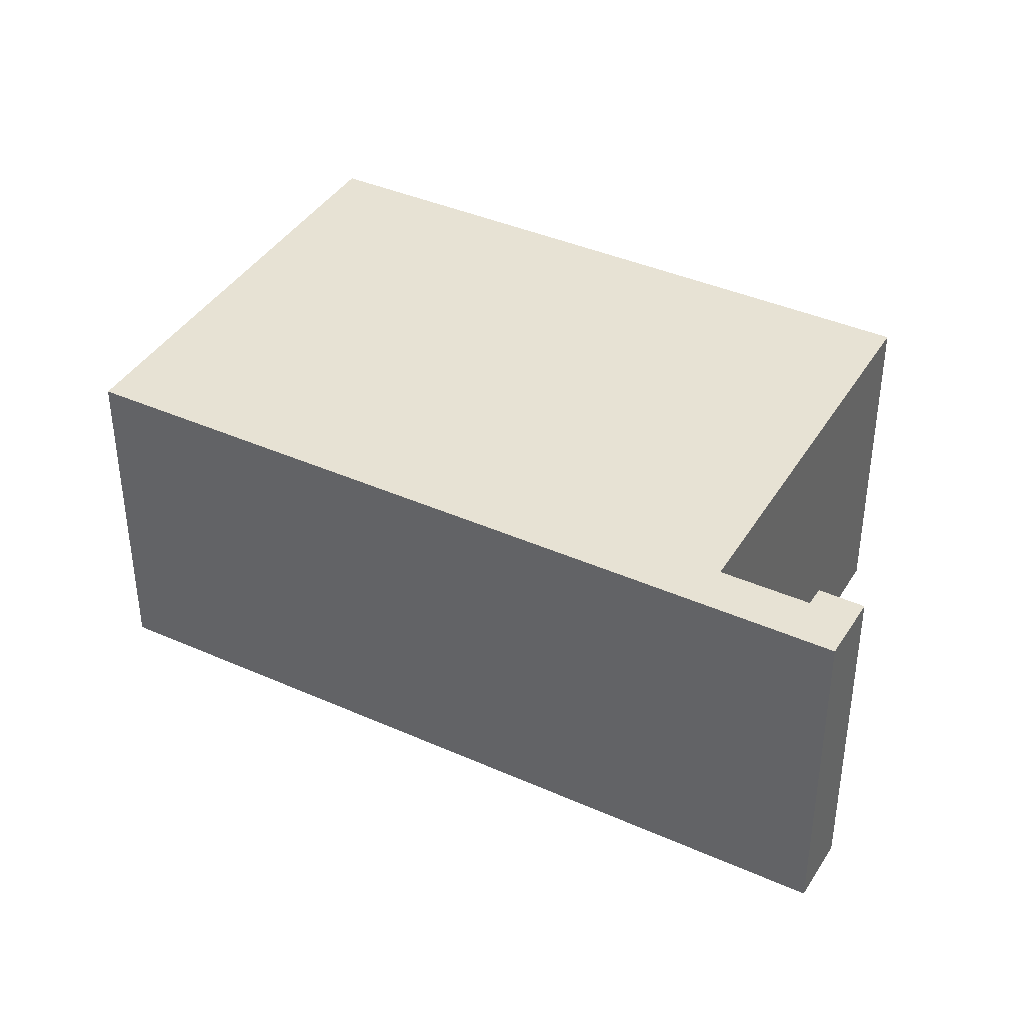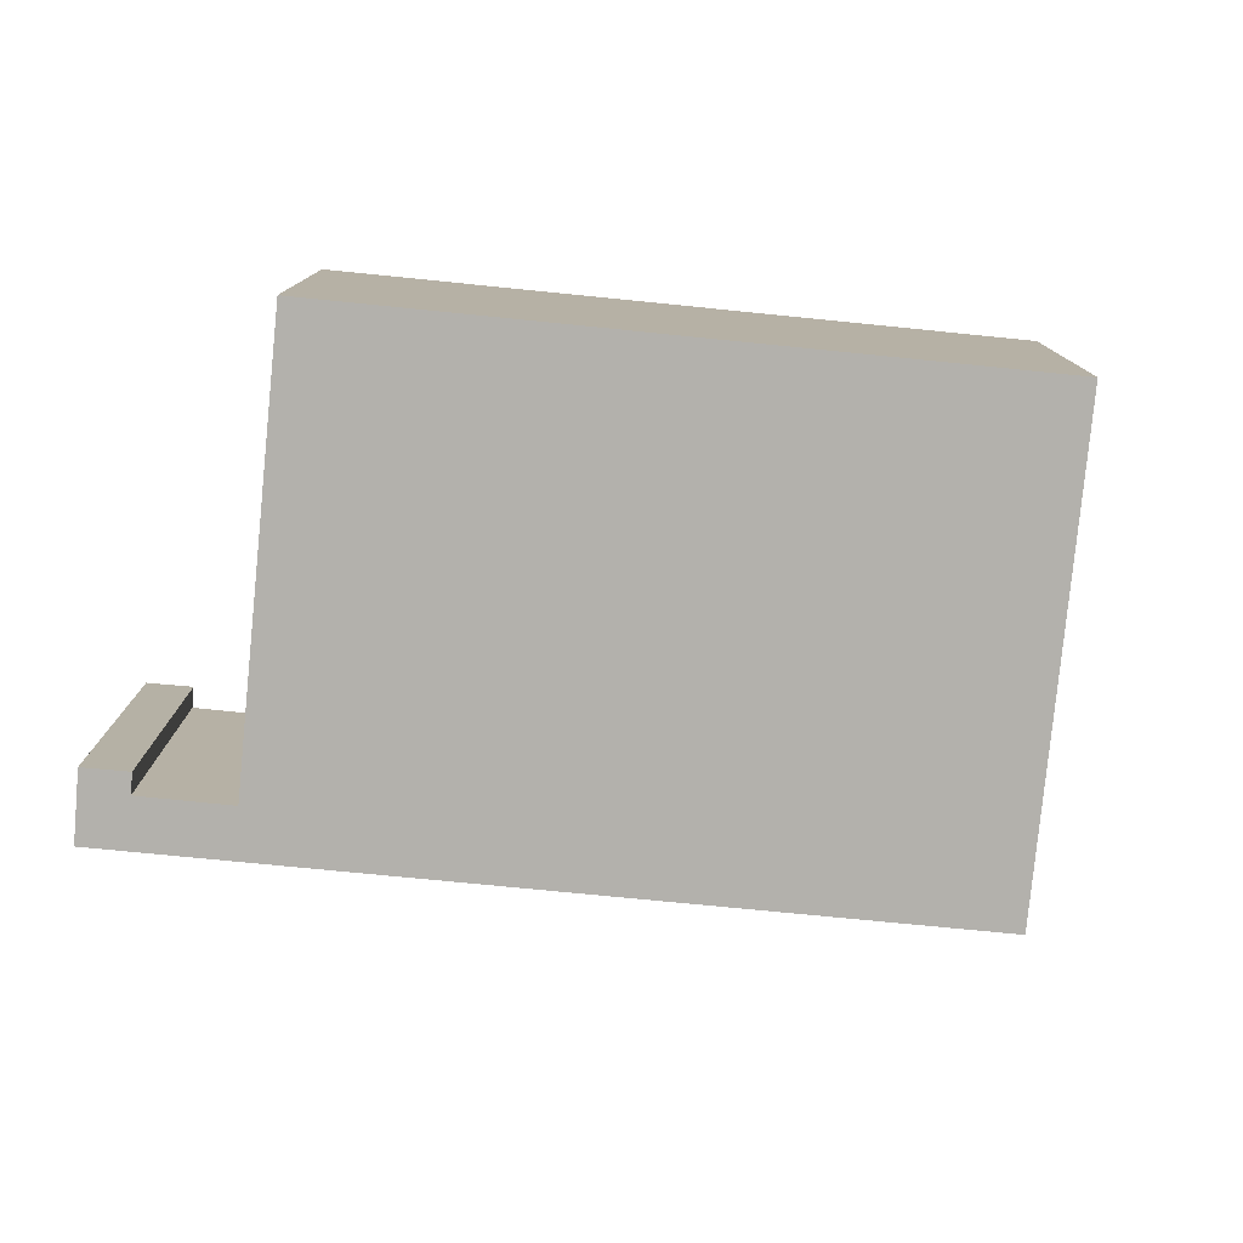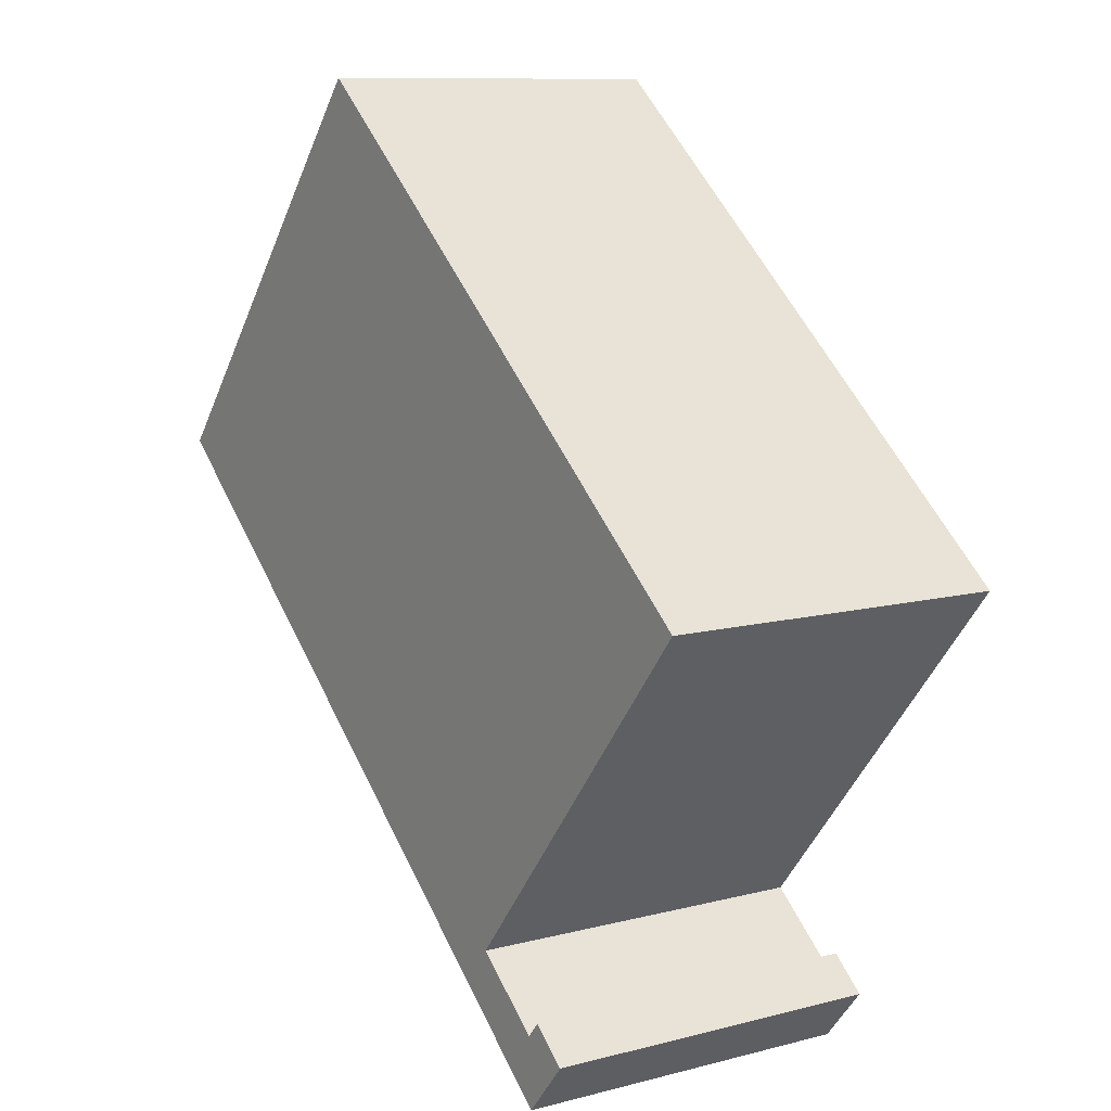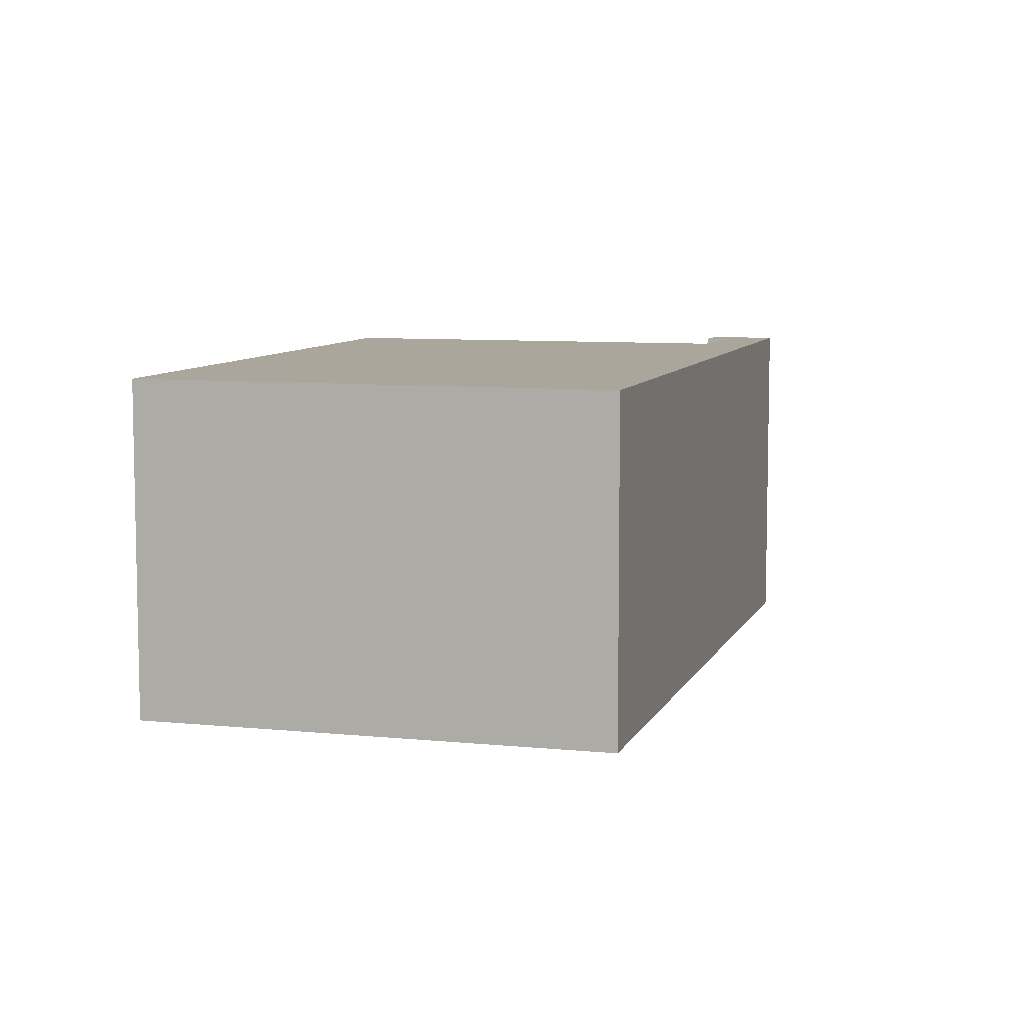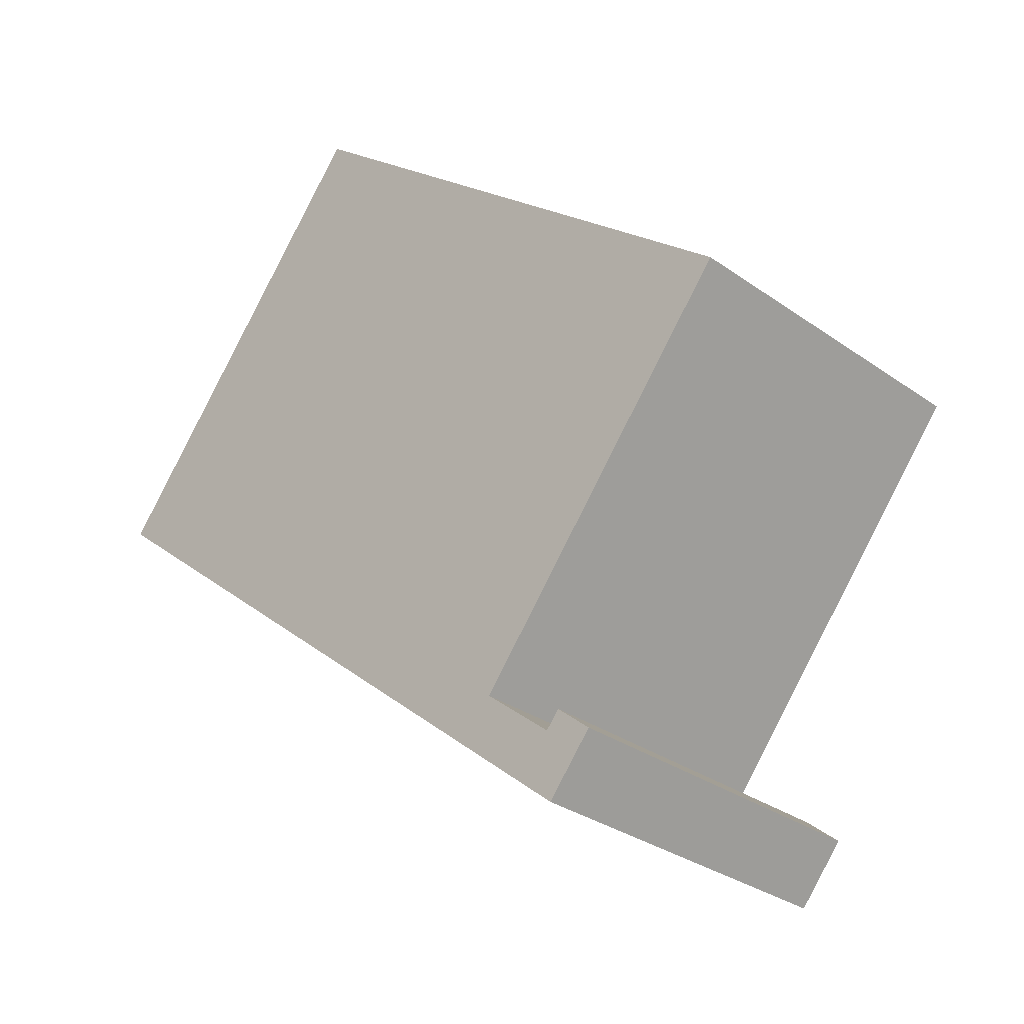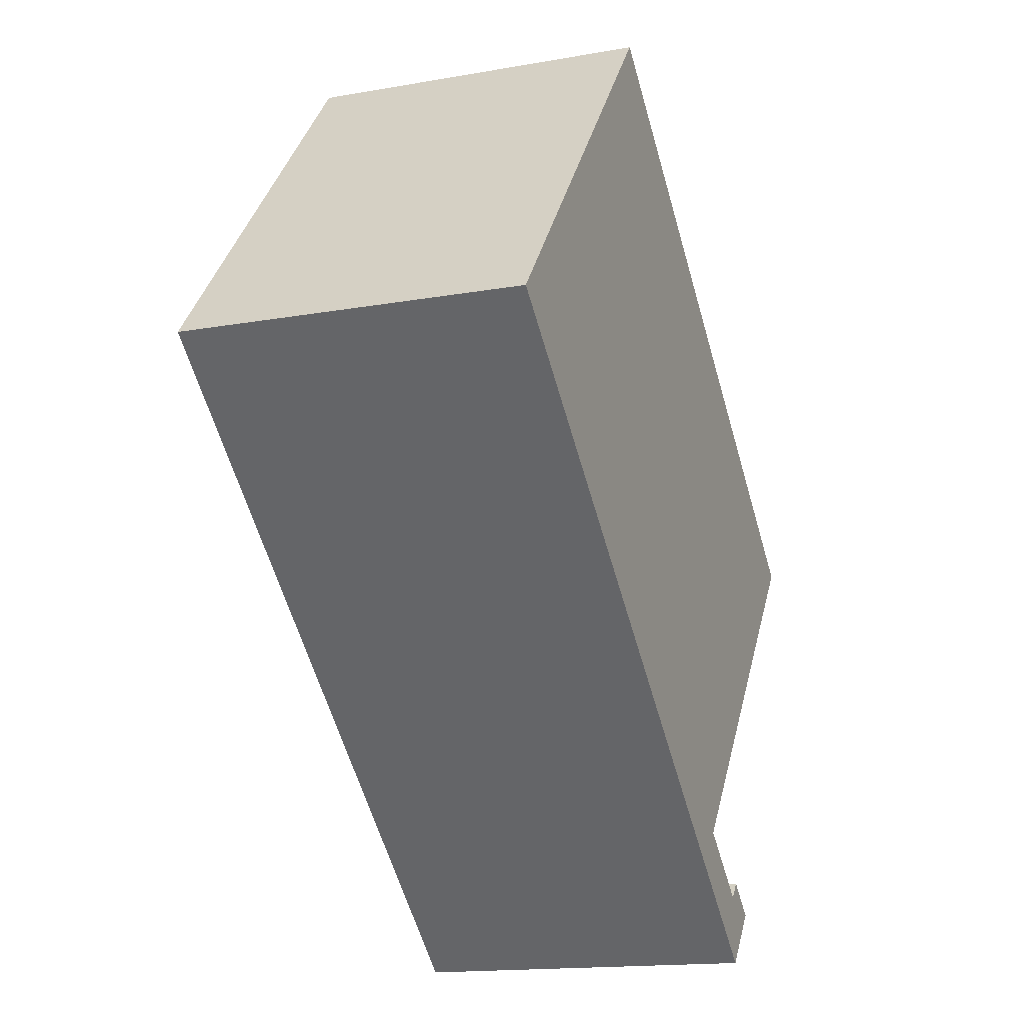
<metadata>
{"format":"obj","ext":"obj","renderer":"f3d","projection":"perspective","resolution":1024,"background":"white","views":[{"elev":40.0,"azim":169.0,"up":"+Y"},{"elev":-79.0,"azim":-45.3,"up":"+Y"},{"elev":10.1,"azim":-123.8,"up":"+Z"},{"elev":7.9,"azim":66.2,"up":"+Y"},{"elev":-31.2,"azim":-135.1,"up":"+Z"},{"elev":-15.7,"azim":110.5,"up":"+Z"}]}
</metadata>
<code>
v  8.048 3.254 0.604
v  0 3.254 1.993e-16
v  5.064 3.254 4.187
v  2.679 3.254 -3.247
v  2.609 3.254 -3.305
v  1.996 3.254 -3.811
v  1.525 3.254 -3.946
v  1.865 3.254 -3.658
v  1.964 3.254 -4.462
v  2.914 3.254 -3.671
v  3.021 3.254 -3.582
v  1.865 2.24e-16 -3.658
v  1.996 2.334e-16 -3.811
v  5.064 -2.564e-16 4.187
v  8.048 -3.698e-17 0.604
v  2.679 1.988e-16 -3.247
v  2.609 2.024e-16 -3.305
v  0 0 0
v  1.525 2.416e-16 -3.946
v  1.964 2.732e-16 -4.462
v  3.021 2.193e-16 -3.582
v  2.914 2.248e-16 -3.671
g defaultobject
f 1 2 3
f 2 1 4
f 4 1 5
f 5 1 6
f 6 7 8
f 7 6 9
f 9 6 1
f 9 1 10
f 10 1 11
f 12 6 8
f 6 12 13
f 14 1 3
f 1 14 15
f 13 5 6
f 5 13 4
f 4 13 16
f 16 13 17
f 18 3 2
f 3 18 14
f 19 8 7
f 8 19 12
f 16 2 4
f 2 16 18
f 20 7 9
f 7 20 19
f 15 11 1
f 11 15 21
f 11 21 10
f 10 21 9
f 9 21 20
f 20 21 22
f 21 16 22
f 17 22 16
f 20 22 17
f 13 20 17
f 12 20 13
f 19 20 12
f 15 14 21
f 18 21 14
f 16 21 18

</code>
